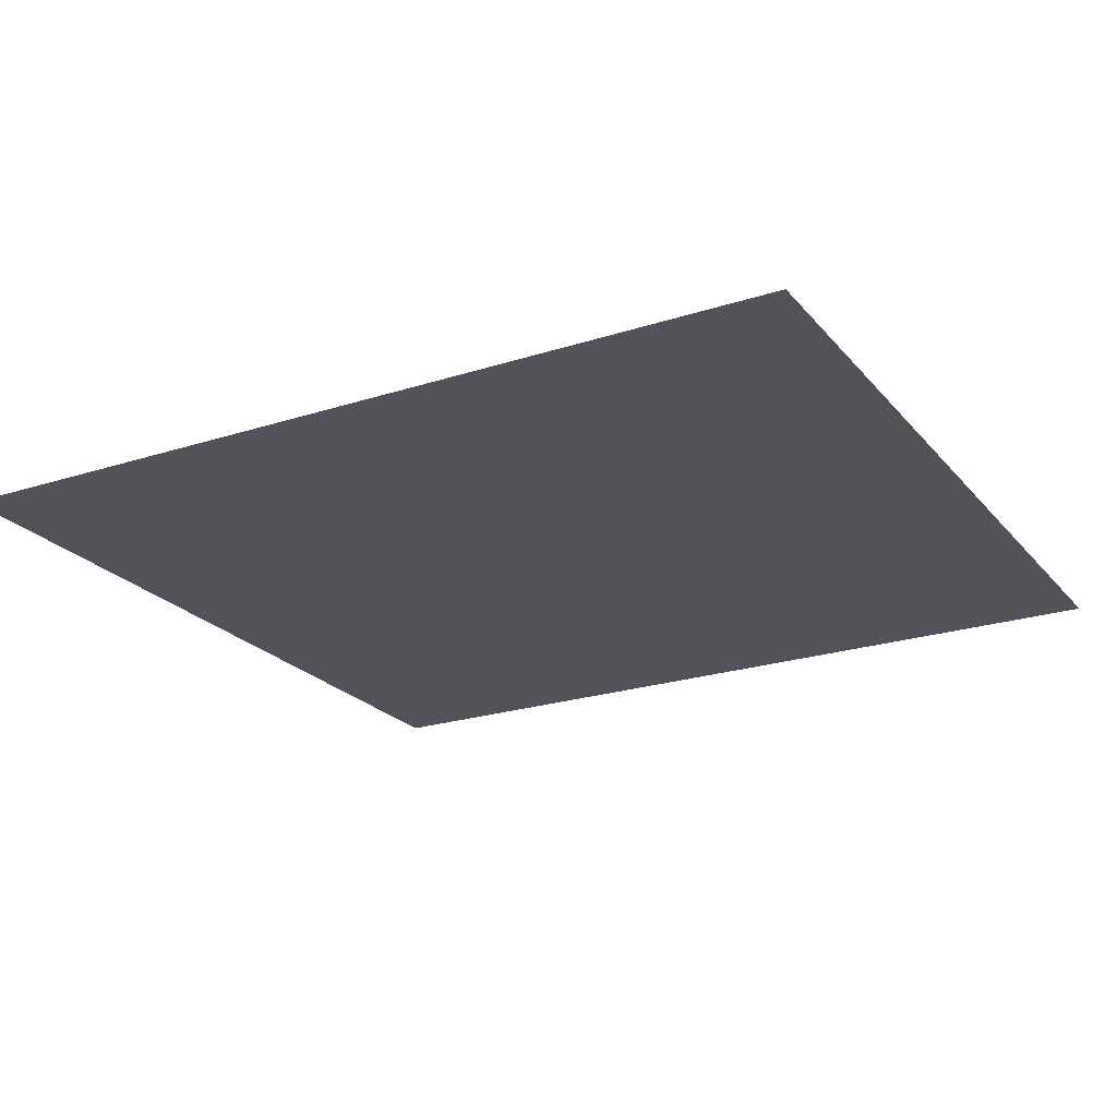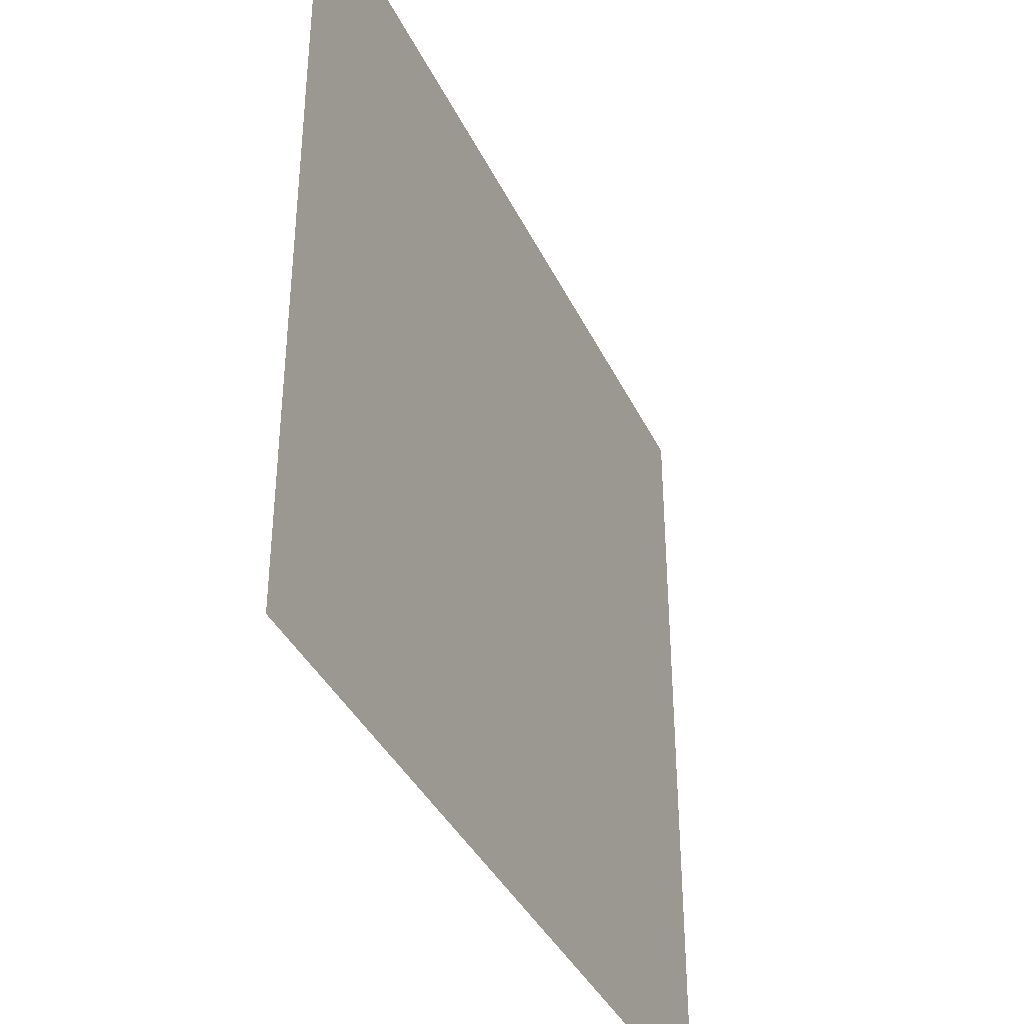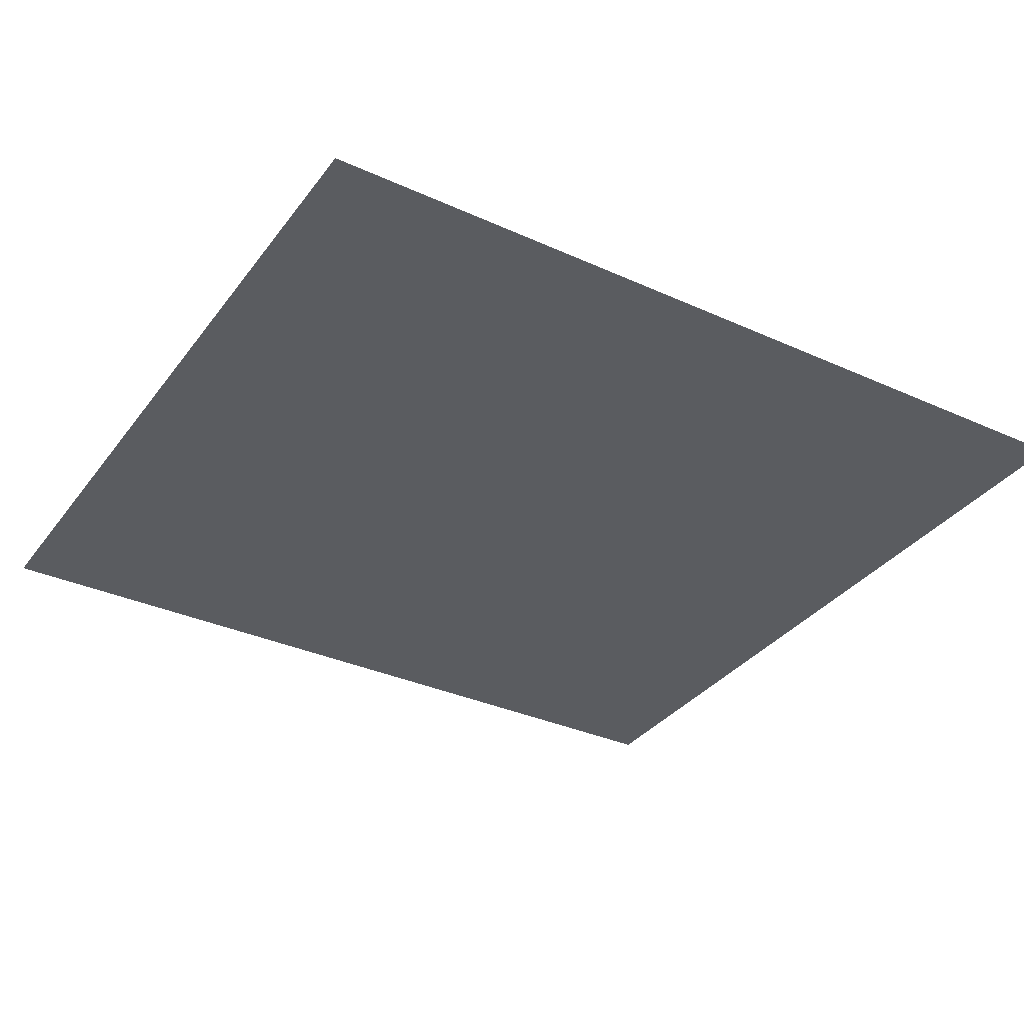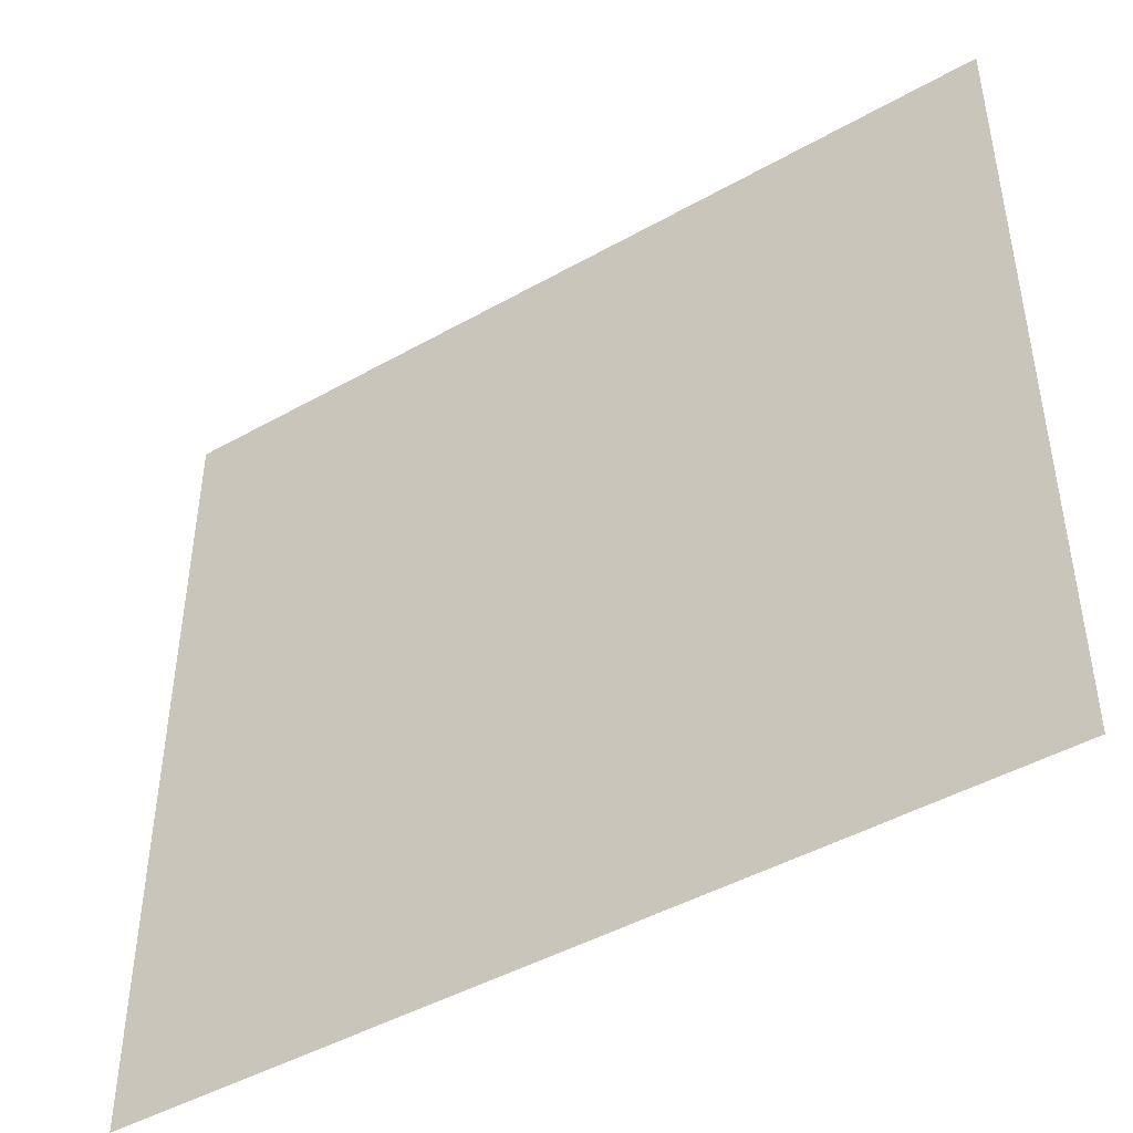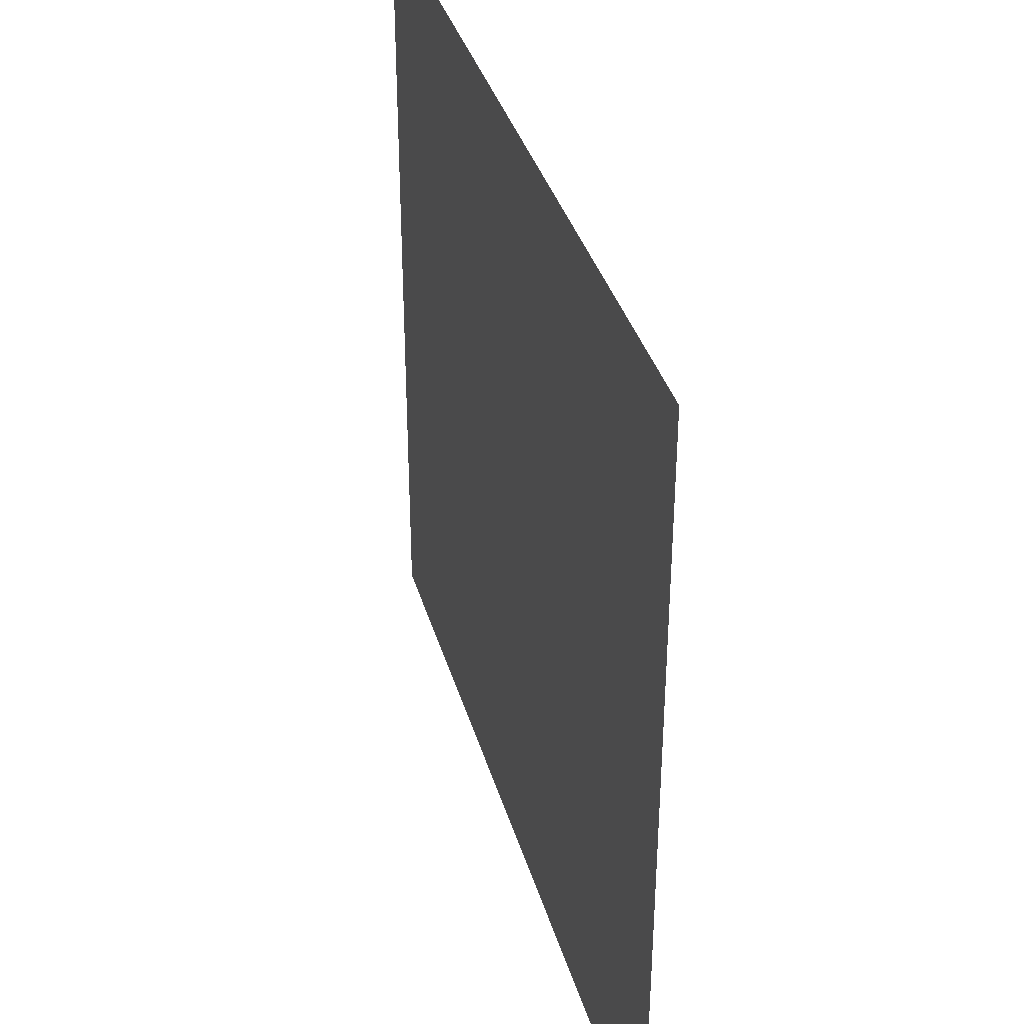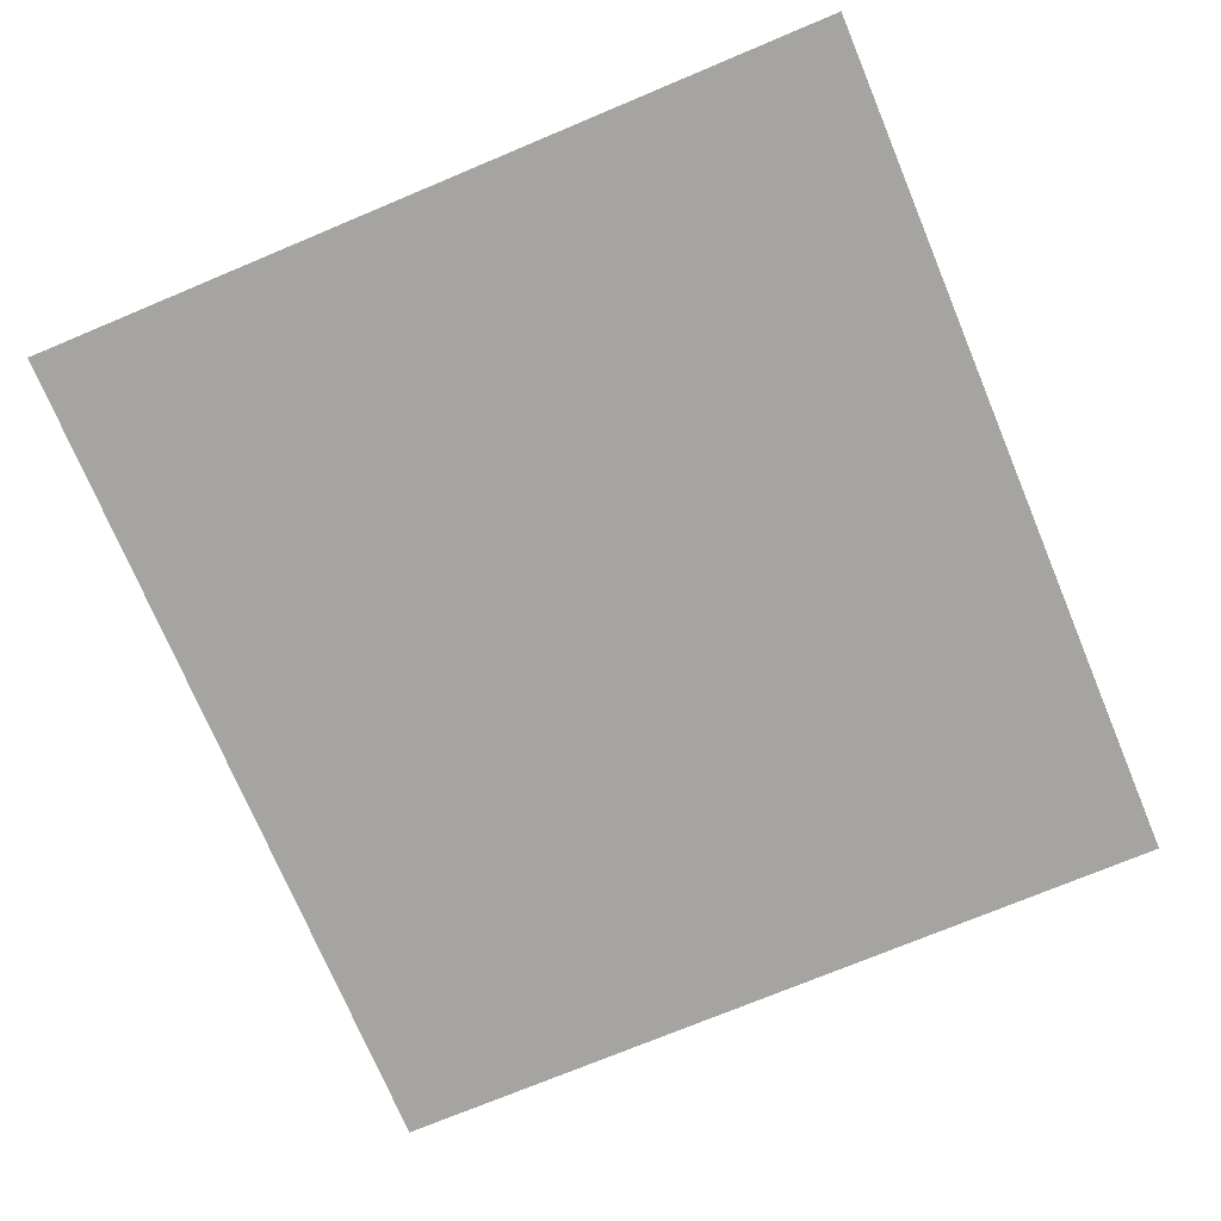
<metadata>
{"format":"obj","ext":"obj","renderer":"f3d","projection":"perspective","resolution":1024,"background":"white","views":[{"elev":-22.7,"azim":29.0,"up":"+Z"},{"elev":-38.2,"azim":-66.5,"up":"+Y"},{"elev":-34.1,"azim":-31.4,"up":"+Z"},{"elev":-45.7,"azim":-147.0,"up":"+Y"},{"elev":36.7,"azim":-105.6,"up":"+Y"},{"elev":-73.5,"azim":-67.3,"up":"+Z"}]}
</metadata>
<code>
g default
v -12.03 11.21 8e-06
v 12.03 -11.21 -8e-06
v 12.03 11.21 8e-06
v -12.03 -11.21 -8e-06
g scifipanel_obj:sci_fi_panel
f 1 2 3
f 1 4 2

</code>
